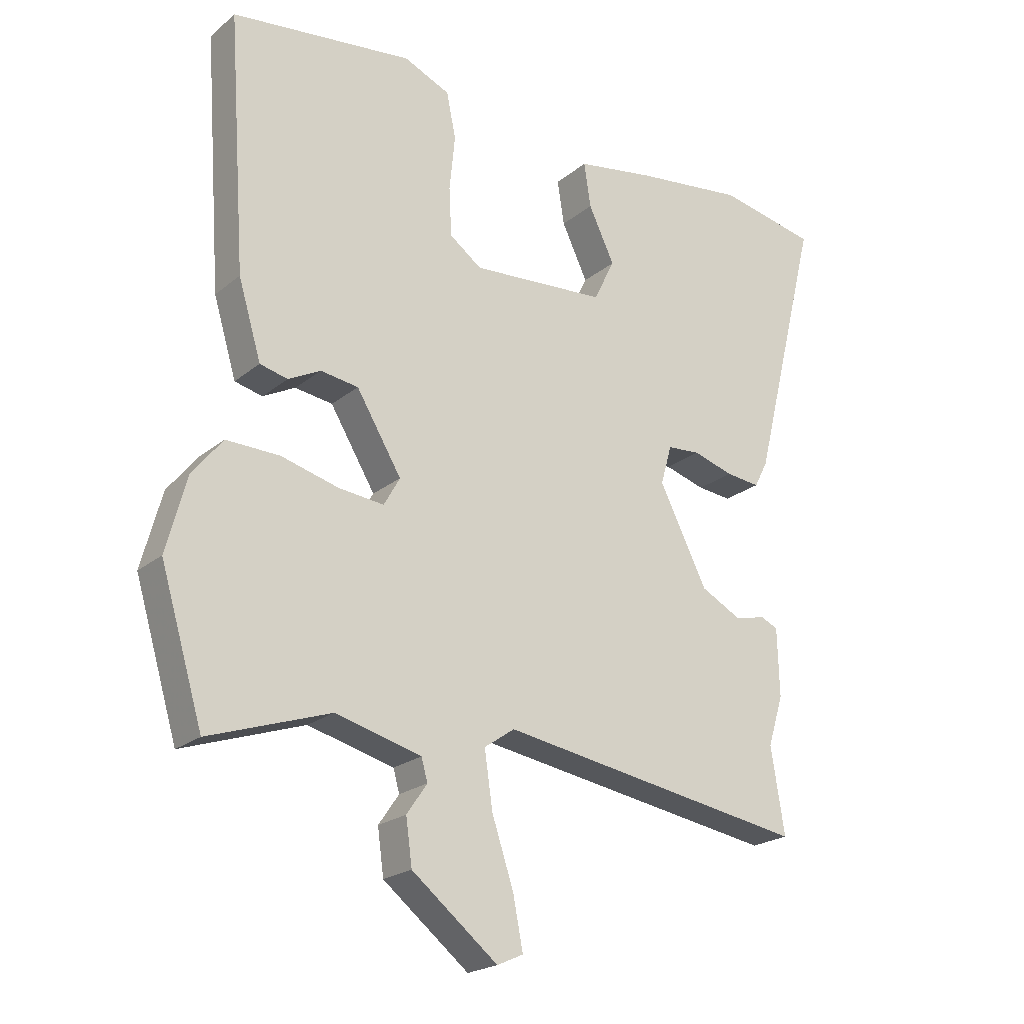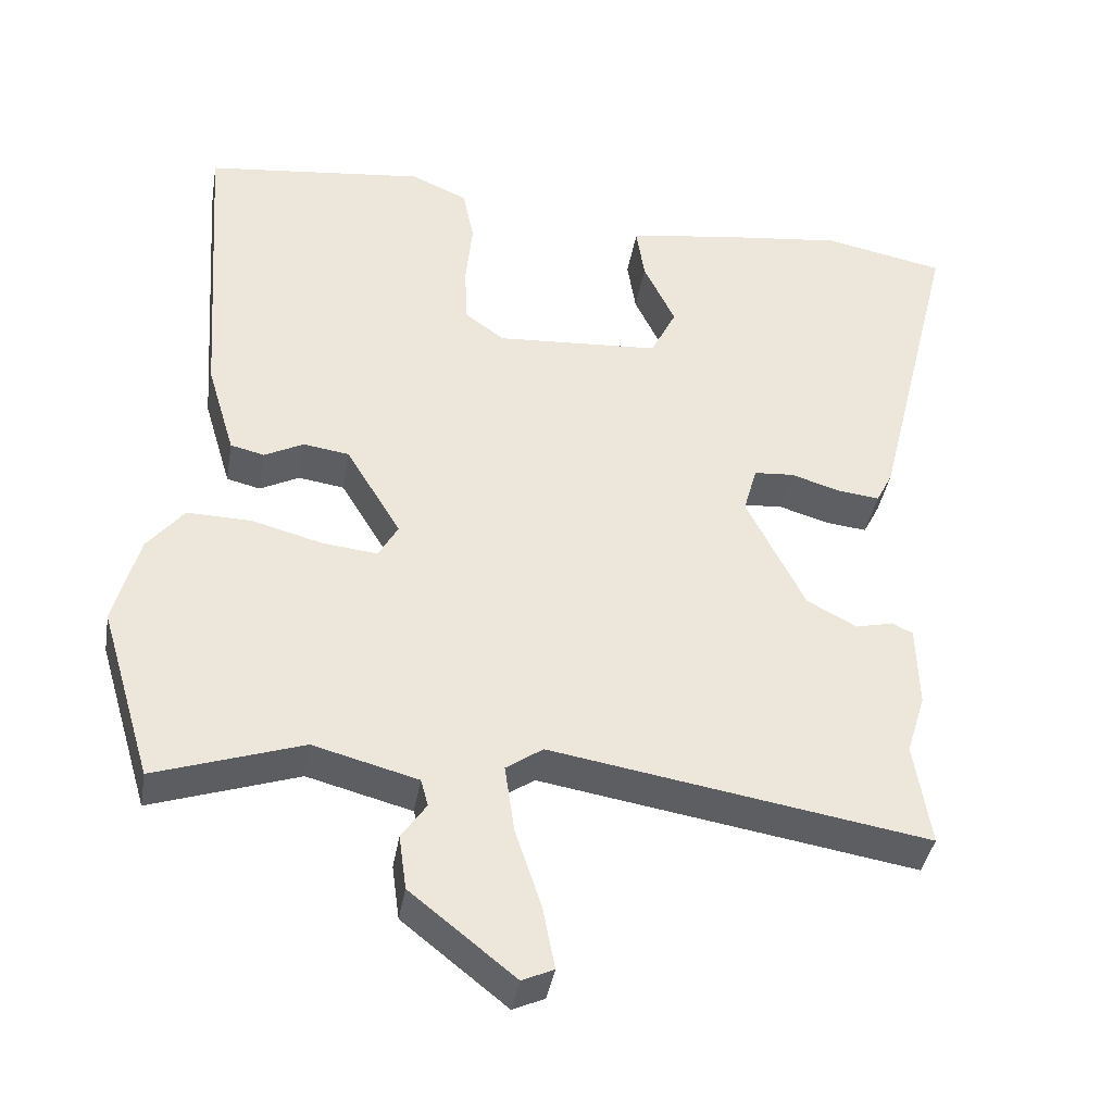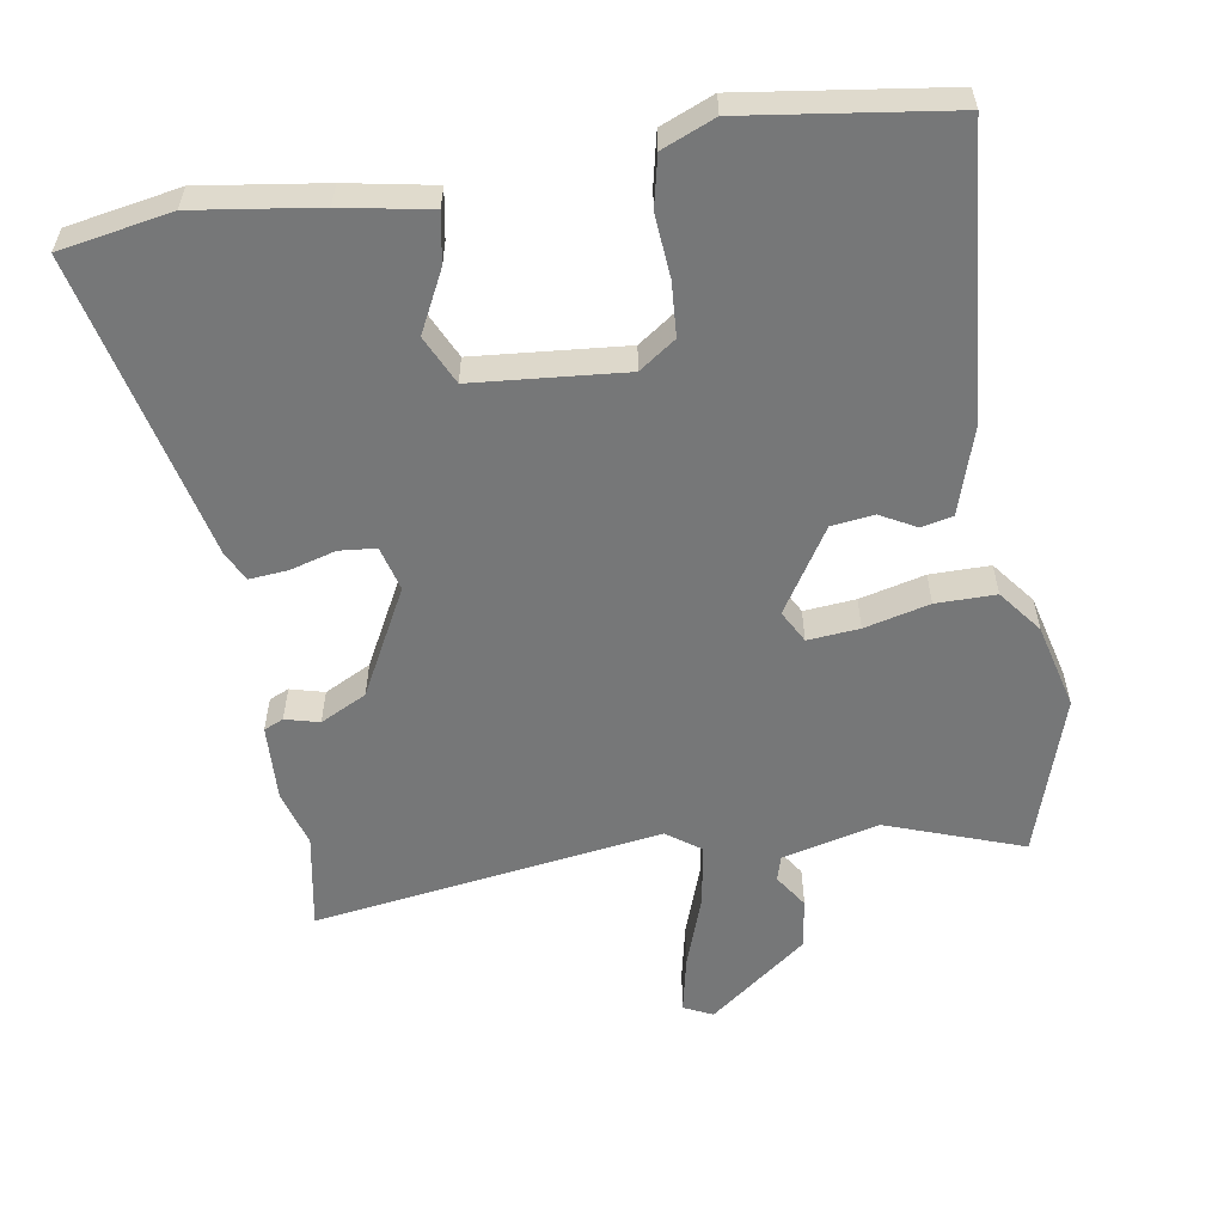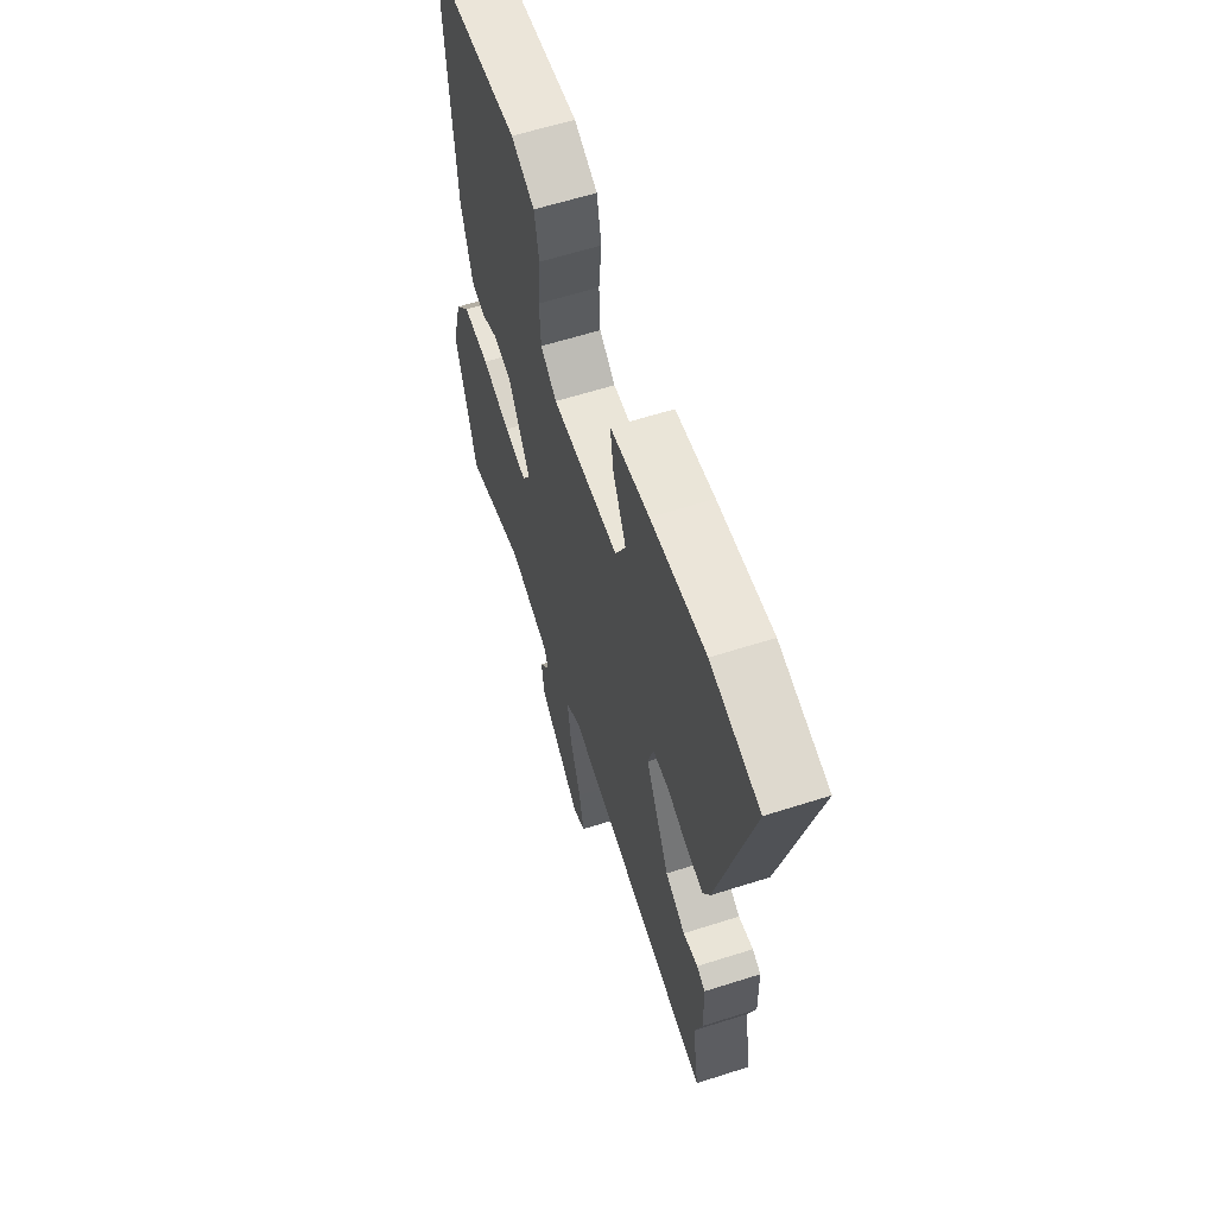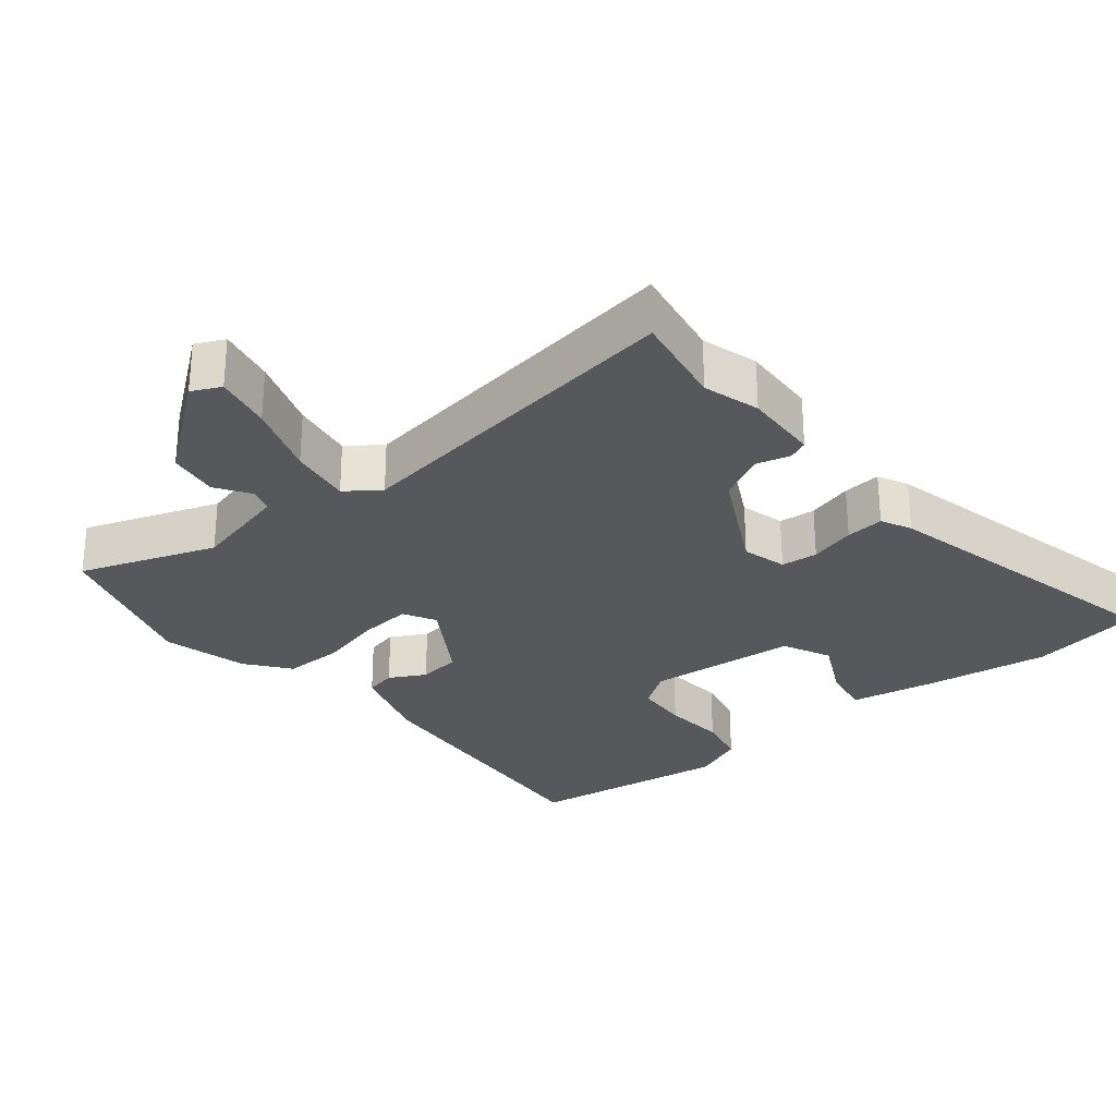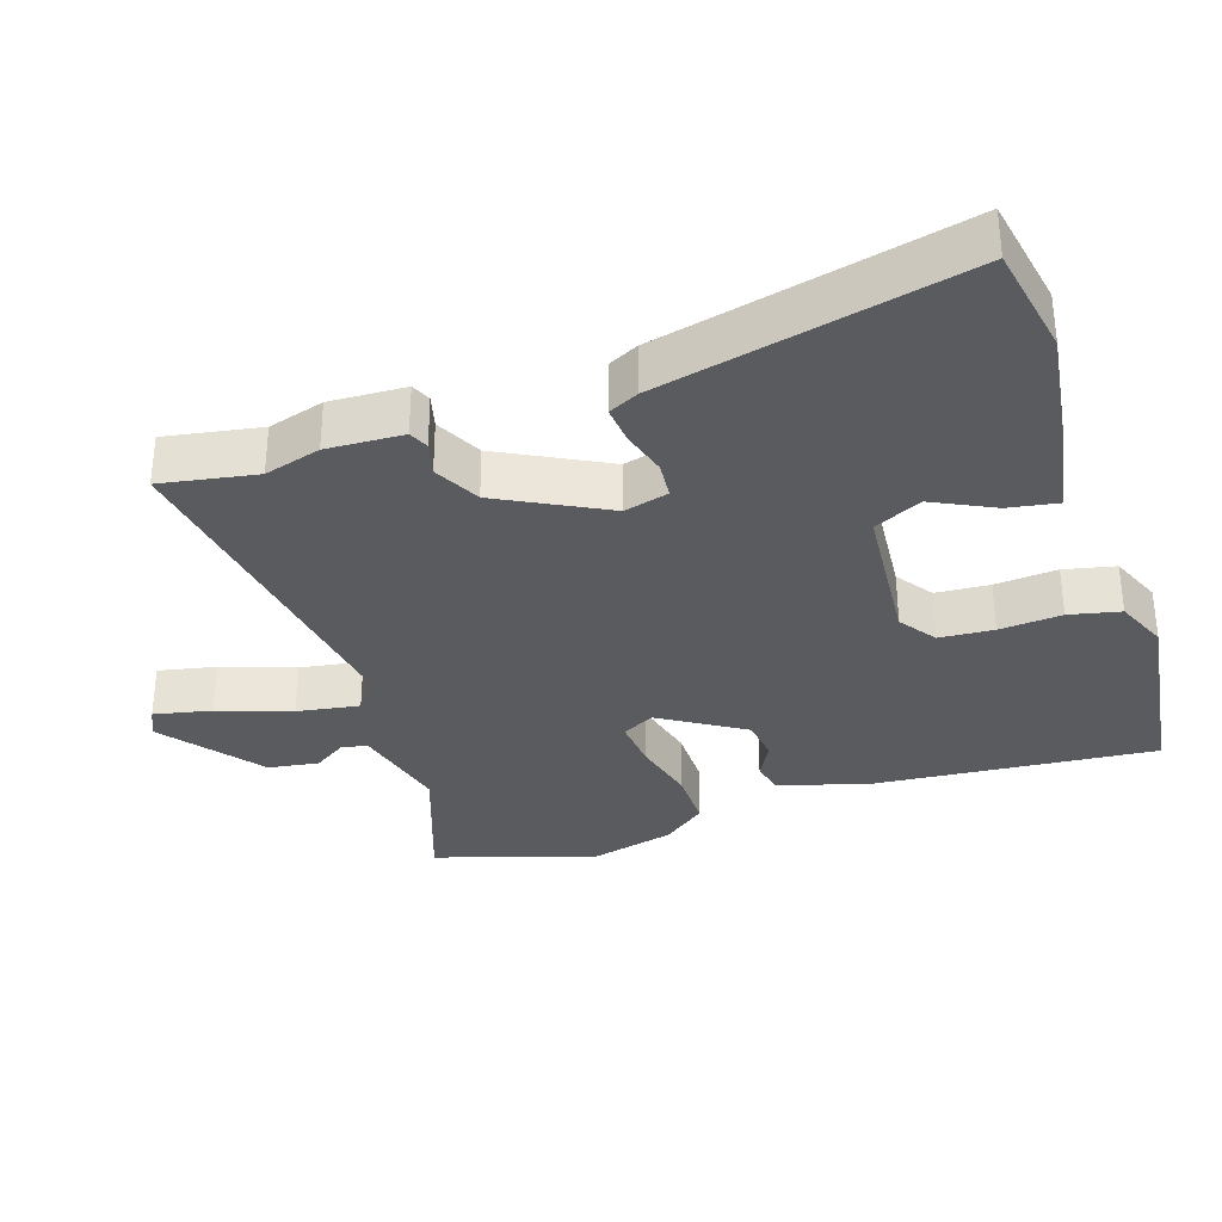
<metadata>
{"format":"obj","ext":"obj","renderer":"f3d","projection":"perspective","resolution":1024,"background":"white","views":[{"elev":-21.6,"azim":144.5,"up":"+Z"},{"elev":-39.2,"azim":170.4,"up":"+Z"},{"elev":-57.0,"azim":8.2,"up":"+Y"},{"elev":61.3,"azim":-108.0,"up":"+Z"},{"elev":-28.3,"azim":-141.7,"up":"+Y"},{"elev":-33.2,"azim":-72.6,"up":"+Y"}]}
</metadata>
<code>
v -0.611 0.07 0.478
v -0.451 0.07 0.51
v -0.273 0.07 0.488
v -0.147 0.07 0.467
v -0.158 0.07 0.395
v -0.2 0.07 0.307
v -0.166 0.07 0.238
v 0.052 0.07 0.223
v 0.104 0.07 0.261
v 0.108 0.07 0.339
v 0.099 0.07 0.429
v 0.114 0.07 0.503
v 0.189 0.07 0.536
v 0.483 0.07 0.501
v 0.454 0.07 0.089
v 0.417 0.07 -0.035
v 0.372 0.07 -0.046
v 0.32 0.07 -0.019
v 0.259 0.07 -0.028
v 0.186 0.07 -0.149
v 0.212 0.07 -0.195
v 0.286 0.07 -0.187
v 0.379 0.07 -0.162
v 0.465 0.07 -0.16
v 0.514 0.07 -0.221
v 0.547 0.07 -0.343
v 0.478 0.07 -0.574
v 0.282 0.07 -0.508
v 0.143 0.07 -0.545
v 0.133 0.07 -0.581
v 0.166 0.07 -0.629
v 0.156 0.07 -0.702
v 0.017 0.07 -0.813
v -0.025 0.07 -0.794
v -0.009 0.07 -0.711
v 0.026 0.07 -0.605
v 0.039 0.07 -0.515
v -0.01 0.07 -0.481
v -0.51 0.07 -0.563
v -0.488 0.07 -0.425
v -0.513 0.07 -0.344
v -0.51 0.07 -0.234
v -0.482 0.07 -0.221
v -0.433 0.07 -0.233
v -0.367 0.07 -0.198
v -0.289 0.07 -0.043
v -0.307 0.07 0.021
v -0.36 0.07 0.025
v -0.426 0.07 0.005
v -0.481 0.07 -0.001
v -0.503 0.07 0.042
v -0.611 0 0.478
v -0.451 0 0.51
v -0.273 0 0.488
v -0.147 0 0.467
v -0.158 0 0.395
v -0.2 0 0.307
v -0.166 0 0.238
v 0.052 0 0.223
v 0.104 0 0.261
v 0.108 0 0.339
v 0.099 0 0.429
v 0.114 0 0.503
v 0.189 0 0.536
v 0.483 0 0.501
v 0.454 0 0.089
v 0.417 0 -0.035
v 0.372 0 -0.046
v 0.32 0 -0.019
v 0.259 0 -0.028
v 0.186 0 -0.149
v 0.212 0 -0.195
v 0.286 0 -0.187
v 0.379 0 -0.162
v 0.465 0 -0.16
v 0.514 0 -0.221
v 0.547 0 -0.343
v 0.478 0 -0.574
v 0.282 0 -0.508
v 0.143 0 -0.545
v 0.133 0 -0.581
v 0.166 0 -0.629
v 0.156 0 -0.702
v 0.017 0 -0.813
v -0.025 0 -0.794
v -0.009 0 -0.711
v 0.026 0 -0.605
v 0.039 0 -0.515
v -0.01 0 -0.481
v -0.51 0 -0.563
v -0.488 0 -0.425
v -0.513 0 -0.344
v -0.51 0 -0.234
v -0.482 0 -0.221
v -0.433 0 -0.233
v -0.367 0 -0.198
v -0.289 0 -0.043
v -0.307 0 0.021
v -0.36 0 0.025
v -0.426 0 0.005
v -0.481 0 -0.001
v -0.503 0 0.042
f 4 5 6
f 3 4 6
f 2 3 6
f 1 2 6
f 51 1 6
f 50 51 6
f 49 50 6
f 48 49 6
f 47 48 6 7
f 46 47 7 8
f 45 46 8 9
f 42 43 44
f 41 42 44
f 40 41 44
f 40 44 45
f 39 40 45
f 38 39 45
f 37 38 45 9
f 34 35 36
f 33 34 36
f 32 33 36
f 31 32 36
f 30 31 36
f 29 30 36 37
f 28 29 37
f 26 27 28
f 25 26 28
f 24 25 28
f 23 24 28
f 22 23 28
f 21 22 28 37
f 20 21 37
f 16 17 18
f 15 16 18
f 14 15 18
f 13 14 18
f 12 13 18
f 11 12 18
f 10 11 18
f 9 10 18 19
f 20 37 9
f 9 19 20
f 57 56 55
f 57 55 54
f 57 54 53
f 57 53 52
f 57 52 102
f 57 102 101
f 57 101 100
f 57 100 99
f 58 57 99 98
f 59 58 98 97
f 60 59 97 96
f 95 94 93
f 95 93 92
f 95 92 91
f 96 95 91
f 96 91 90
f 96 90 89
f 60 96 89 88
f 87 86 85
f 87 85 84
f 87 84 83
f 87 83 82
f 87 82 81
f 88 87 81 80
f 88 80 79
f 79 78 77
f 79 77 76
f 79 76 75
f 79 75 74
f 79 74 73
f 88 79 73 72
f 88 72 71
f 69 68 67
f 69 67 66
f 69 66 65
f 69 65 64
f 69 64 63
f 69 63 62
f 69 62 61
f 70 69 61 60
f 60 88 71
f 71 70 60
f 1 52 53 2
f 2 53 54 3
f 3 54 55 4
f 4 55 56 5
f 5 56 57 6
f 6 57 58 7
f 7 58 59 8
f 8 59 60 9
f 9 60 61 10
f 10 61 62 11
f 11 62 63 12
f 12 63 64 13
f 13 64 65 14
f 14 65 66 15
f 15 66 67 16
f 16 67 68 17
f 17 68 69 18
f 18 69 70 19
f 19 70 71 20
f 20 71 72 21
f 21 72 73 22
f 22 73 74 23
f 23 74 75 24
f 24 75 76 25
f 25 76 77 26
f 26 77 78 27
f 27 78 79 28
f 28 79 80 29
f 29 80 81 30
f 30 81 82 31
f 31 82 83 32
f 32 83 84 33
f 33 84 85 34
f 34 85 86 35
f 35 86 87 36
f 36 87 88 37
f 37 88 89 38
f 38 89 90 39
f 39 90 91 40
f 40 91 92 41
f 41 92 93 42
f 42 93 94 43
f 43 94 95 44
f 44 95 96 45
f 45 96 97 46
f 46 97 98 47
f 47 98 99 48
f 48 99 100 49
f 49 100 101 50
f 50 101 102 51
f 51 102 52 1

</code>
